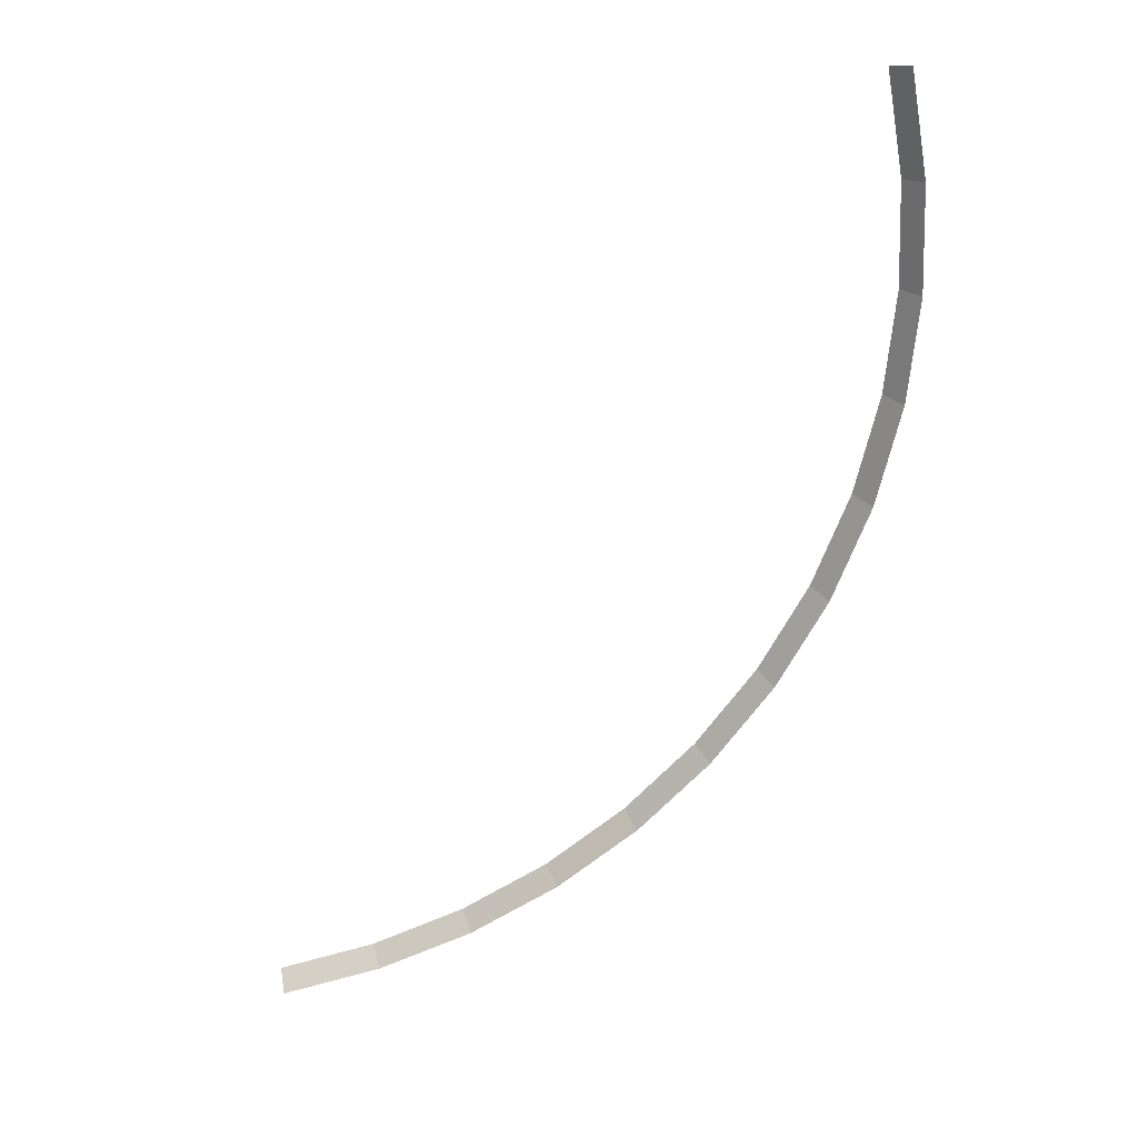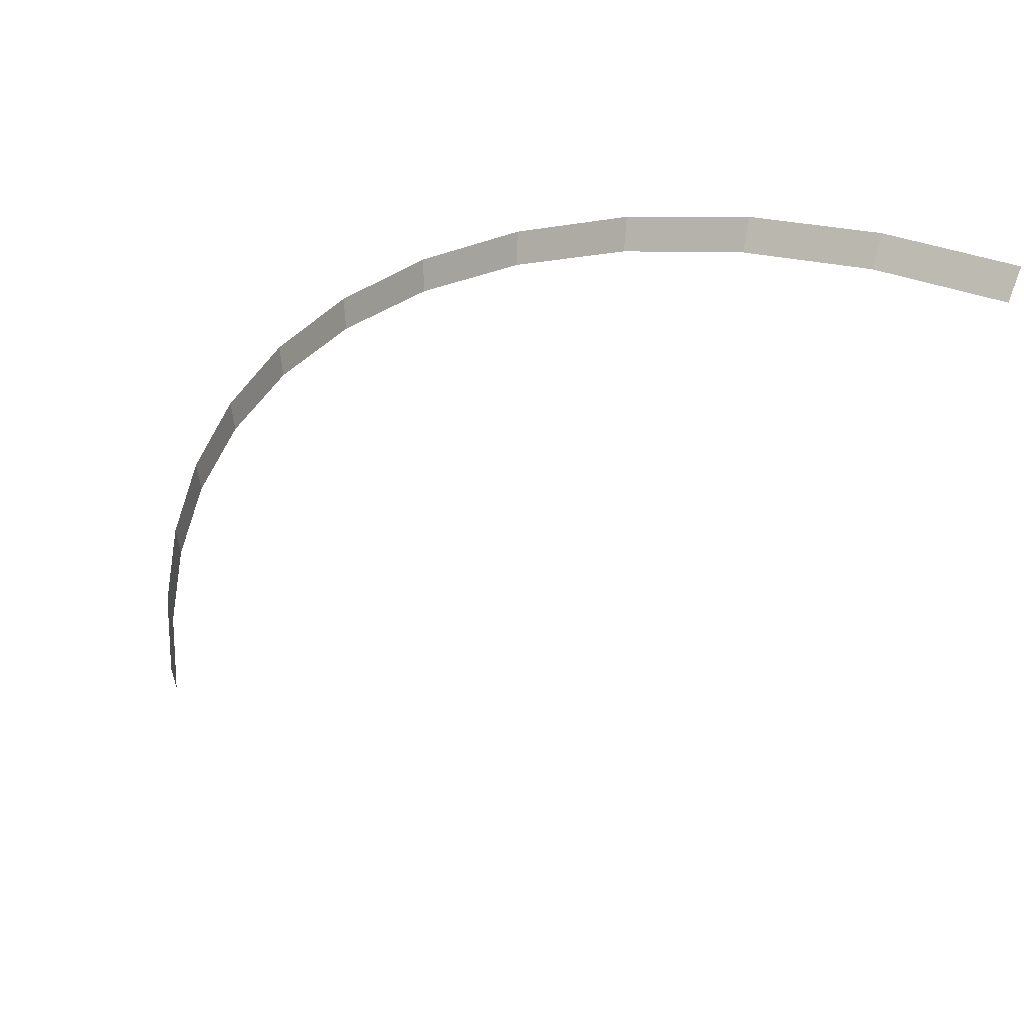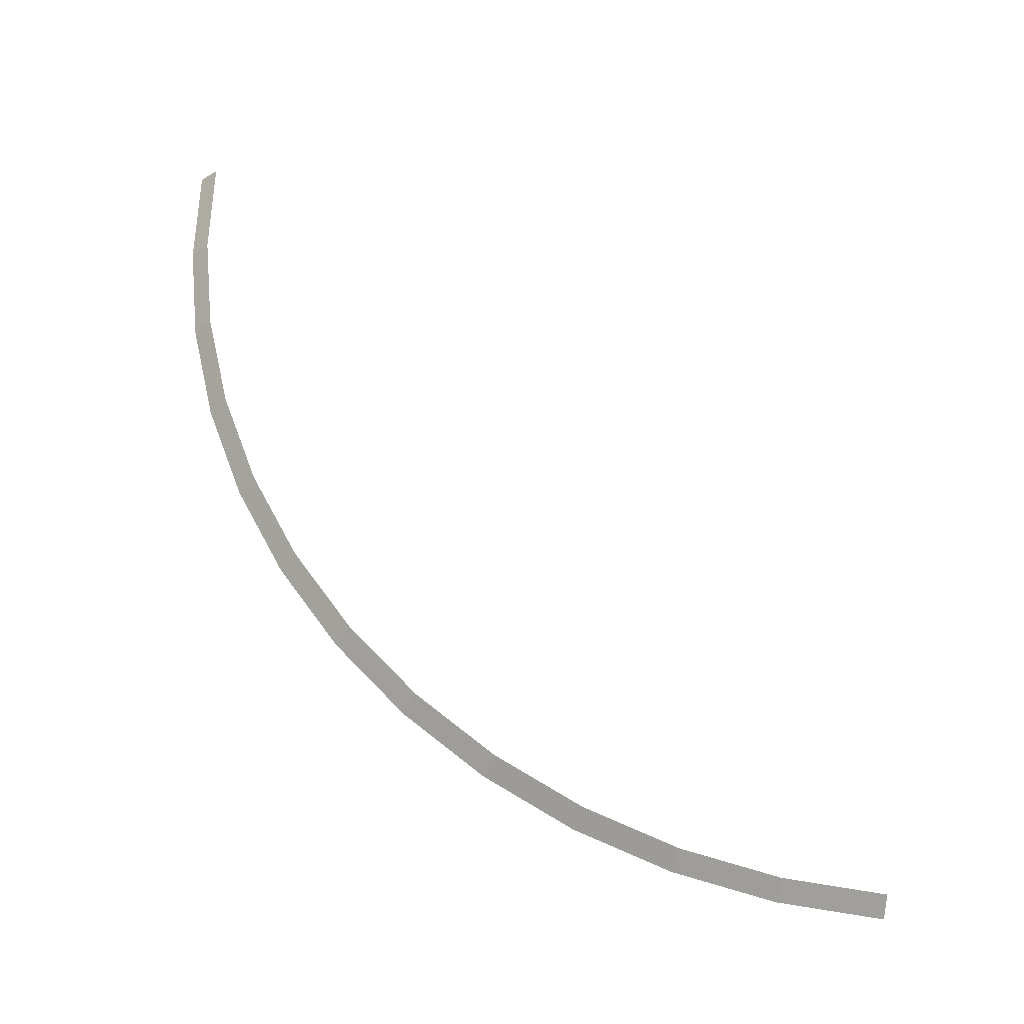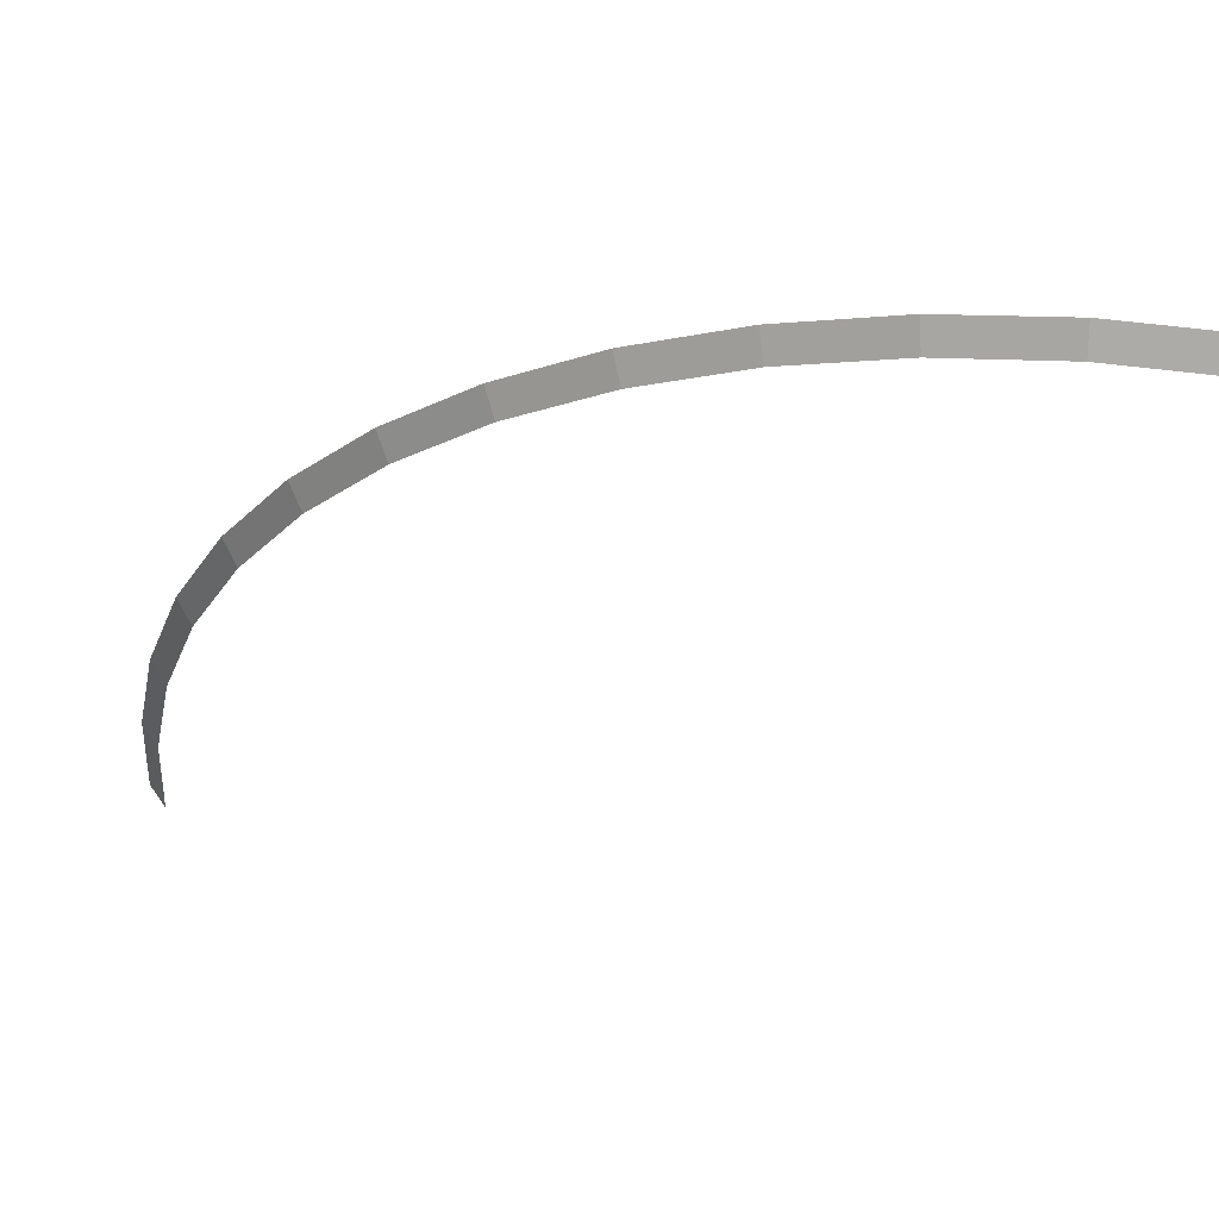
<metadata>
{"format":"obj","ext":"obj","renderer":"f3d","projection":"perspective","resolution":1024,"background":"white","views":[{"elev":-64.8,"azim":-76.5,"up":"+Y"},{"elev":42.8,"azim":-152.3,"up":"+Z"},{"elev":62.9,"azim":95.6,"up":"+Y"},{"elev":56.7,"azim":-169.2,"up":"+Z"}]}
</metadata>
<code>
v 2.05 0.05 0
v 2.032 0.05 0.2675
v 2.082 0 0.2741
v 2.1 0 0
v 2.032 0.05 0.2675
v 1.98 0.05 0.5305
v 2.028 0 0.5435
v 2.082 0 0.2741
v 1.98 0.05 0.5305
v 1.894 0.05 0.7845
v 1.94 0 0.8037
v 2.028 0 0.5435
v 1.894 0.05 0.7845
v 1.775 0.05 1.025
v 1.819 0 1.05
v 1.94 0 0.8037
v 1.775 0.05 1.025
v 1.626 0.05 1.248
v 1.666 0 1.278
v 1.819 0 1.05
v 1.626 0.05 1.248
v 1.45 0.05 1.45
v 1.485 0 1.485
v 1.666 0 1.278
v 1.45 0.05 1.45
v 1.248 0.05 1.626
v 1.278 0 1.666
v 1.485 0 1.485
v 1.248 0.05 1.626
v 1.025 0.05 1.775
v 1.05 0 1.819
v 1.278 0 1.666
v 1.025 0.05 1.775
v 0.7845 0.05 1.894
v 0.8037 0 1.94
v 1.05 0 1.819
v 0.7845 0.05 1.894
v 0.5305 0.05 1.98
v 0.5435 0 2.028
v 0.8037 0 1.94
v 0.5305 0.05 1.98
v 0.2675 0.05 2.032
v 0.2741 0 2.082
v 0.5435 0 2.028
v 0.2675 0.05 2.032
v 0 0.05 2.05
v 0 0 2.1
v 0.2741 0 2.082
g mesh1990
f 1 2 3
f 3 4 1
f 5 6 7
f 7 8 5
f 9 10 11
f 11 12 9
f 13 14 15
f 15 16 13
f 17 18 19
f 19 20 17
f 21 22 23
f 23 24 21
f 25 26 27
f 27 28 25
f 29 30 31
f 31 32 29
f 33 34 35
f 35 36 33
f 37 38 39
f 39 40 37
f 41 42 43
f 43 44 41
f 45 46 47
f 47 48 45

</code>
